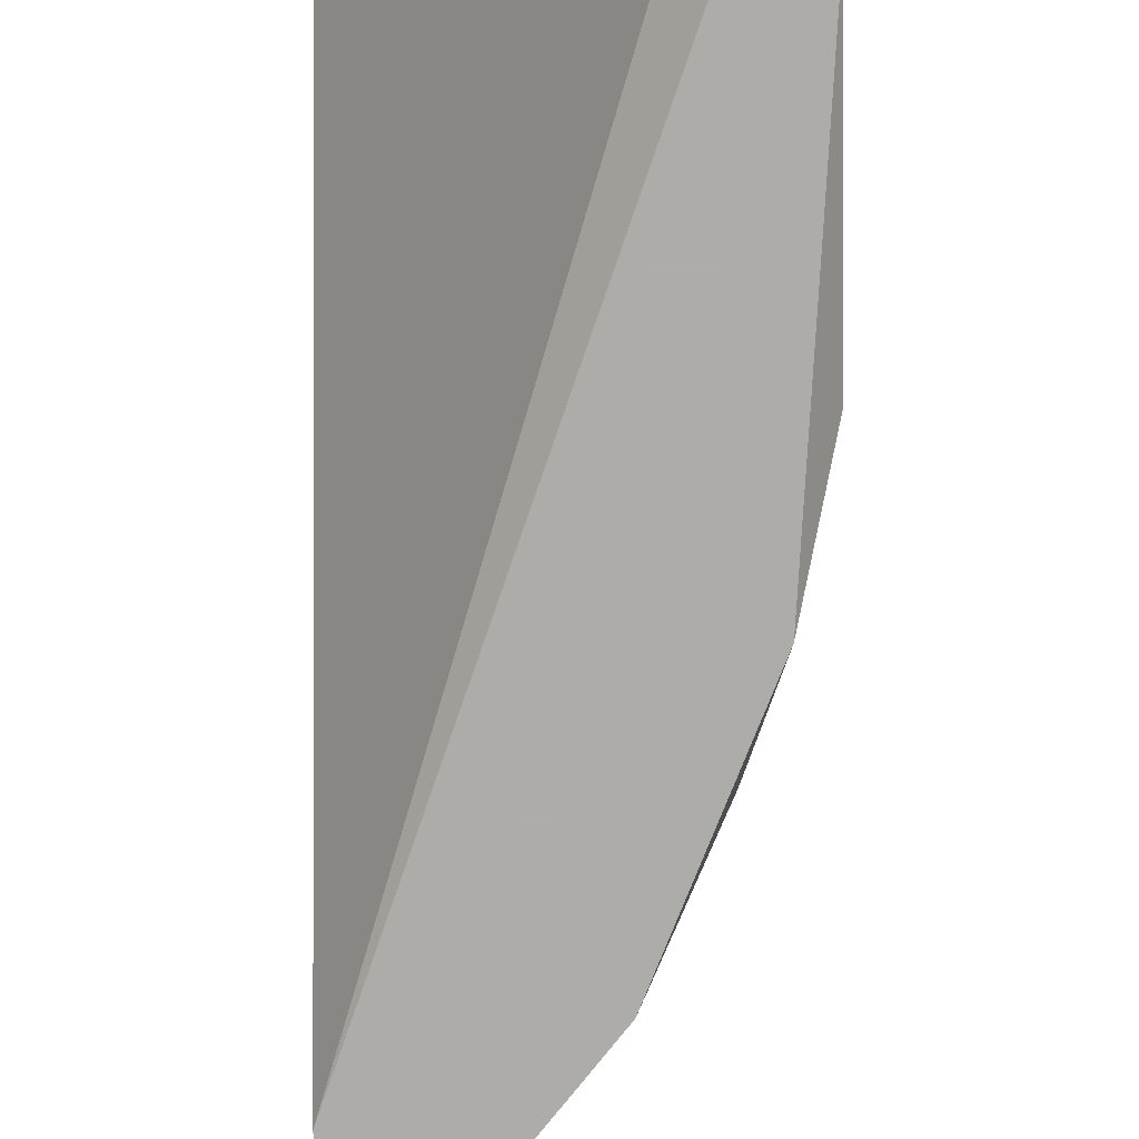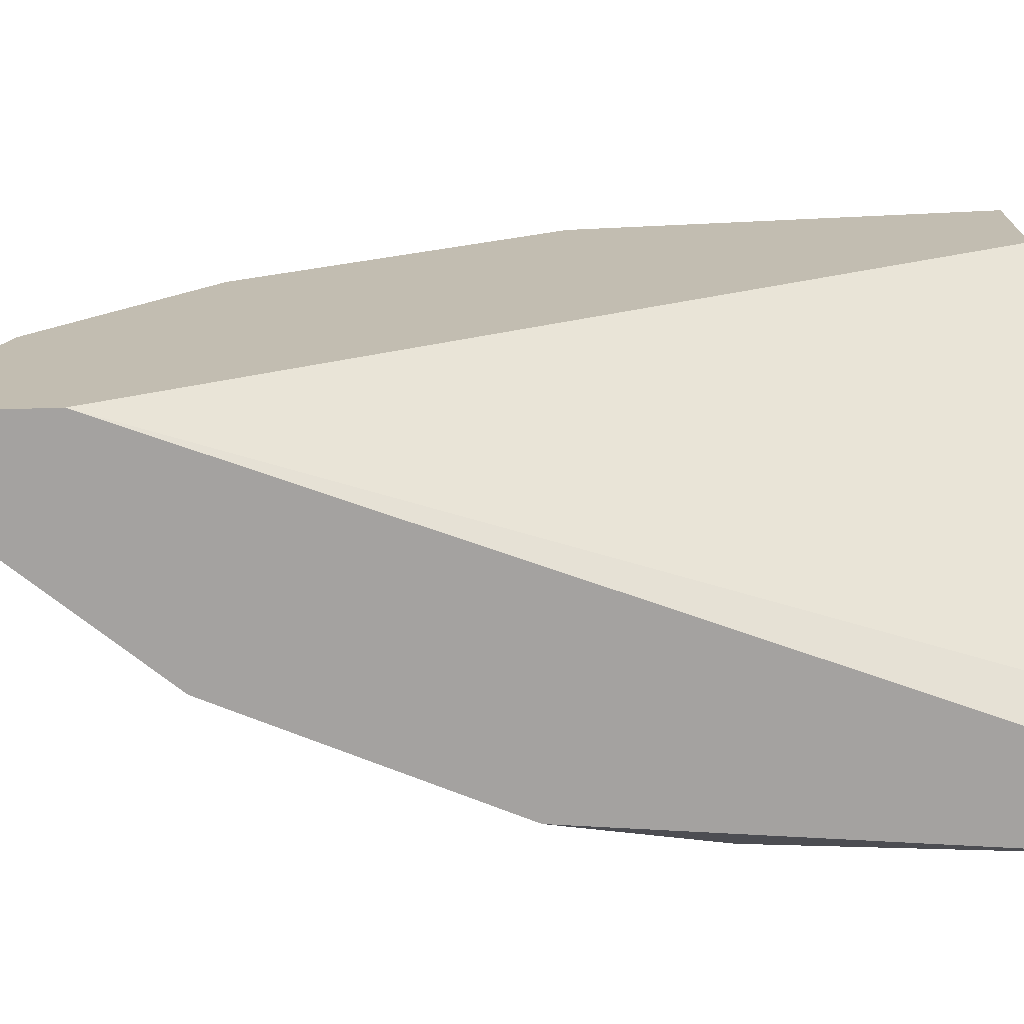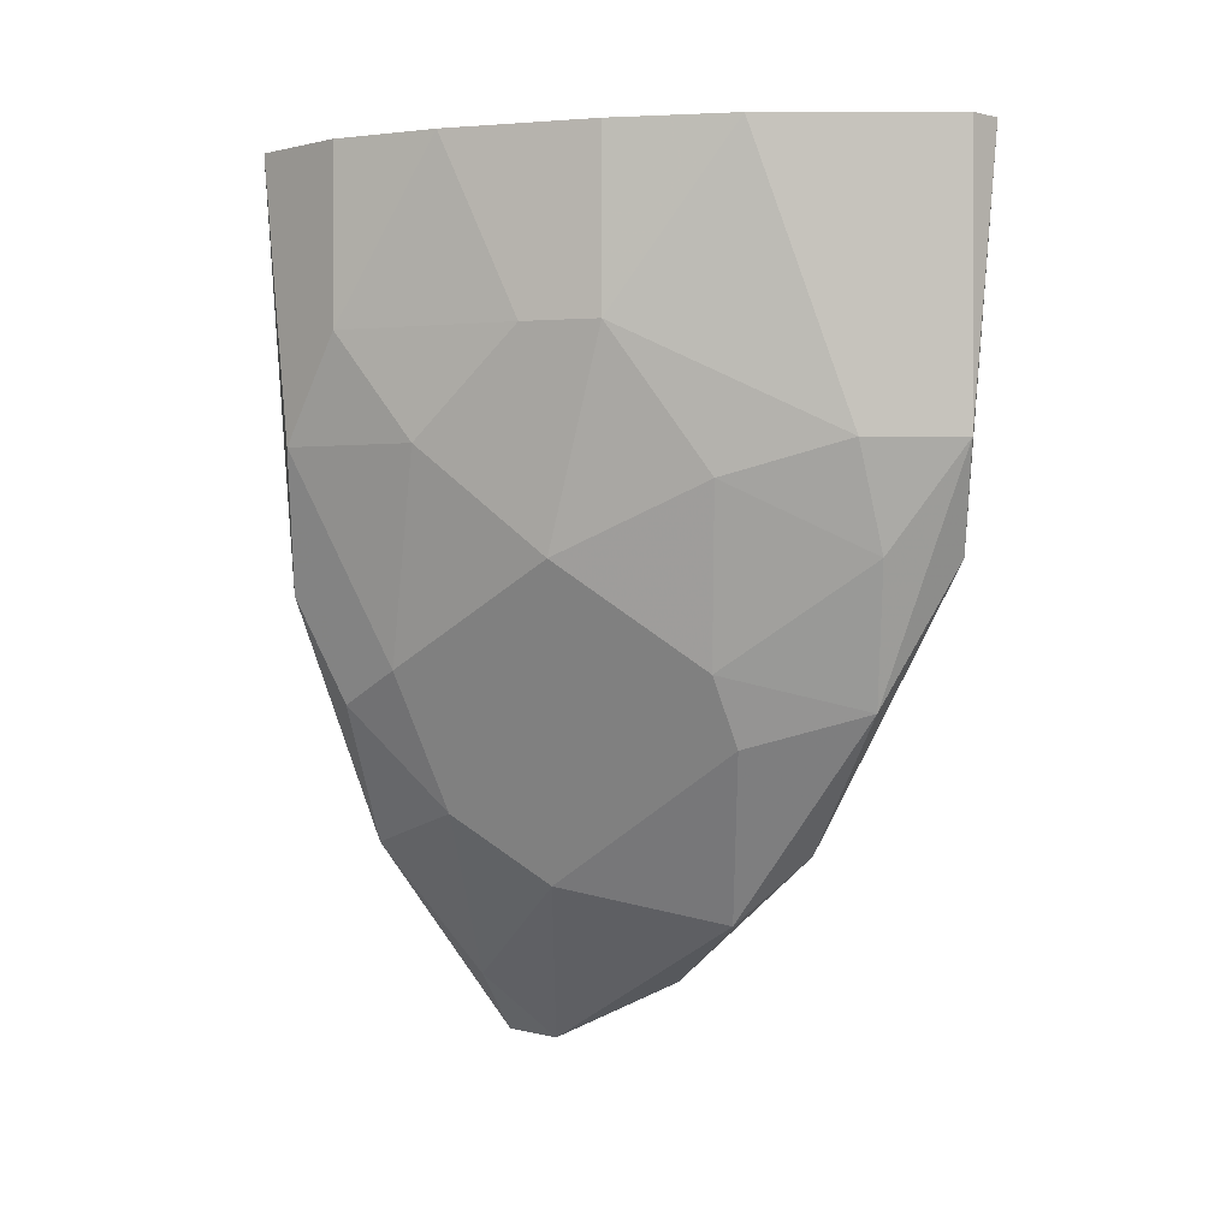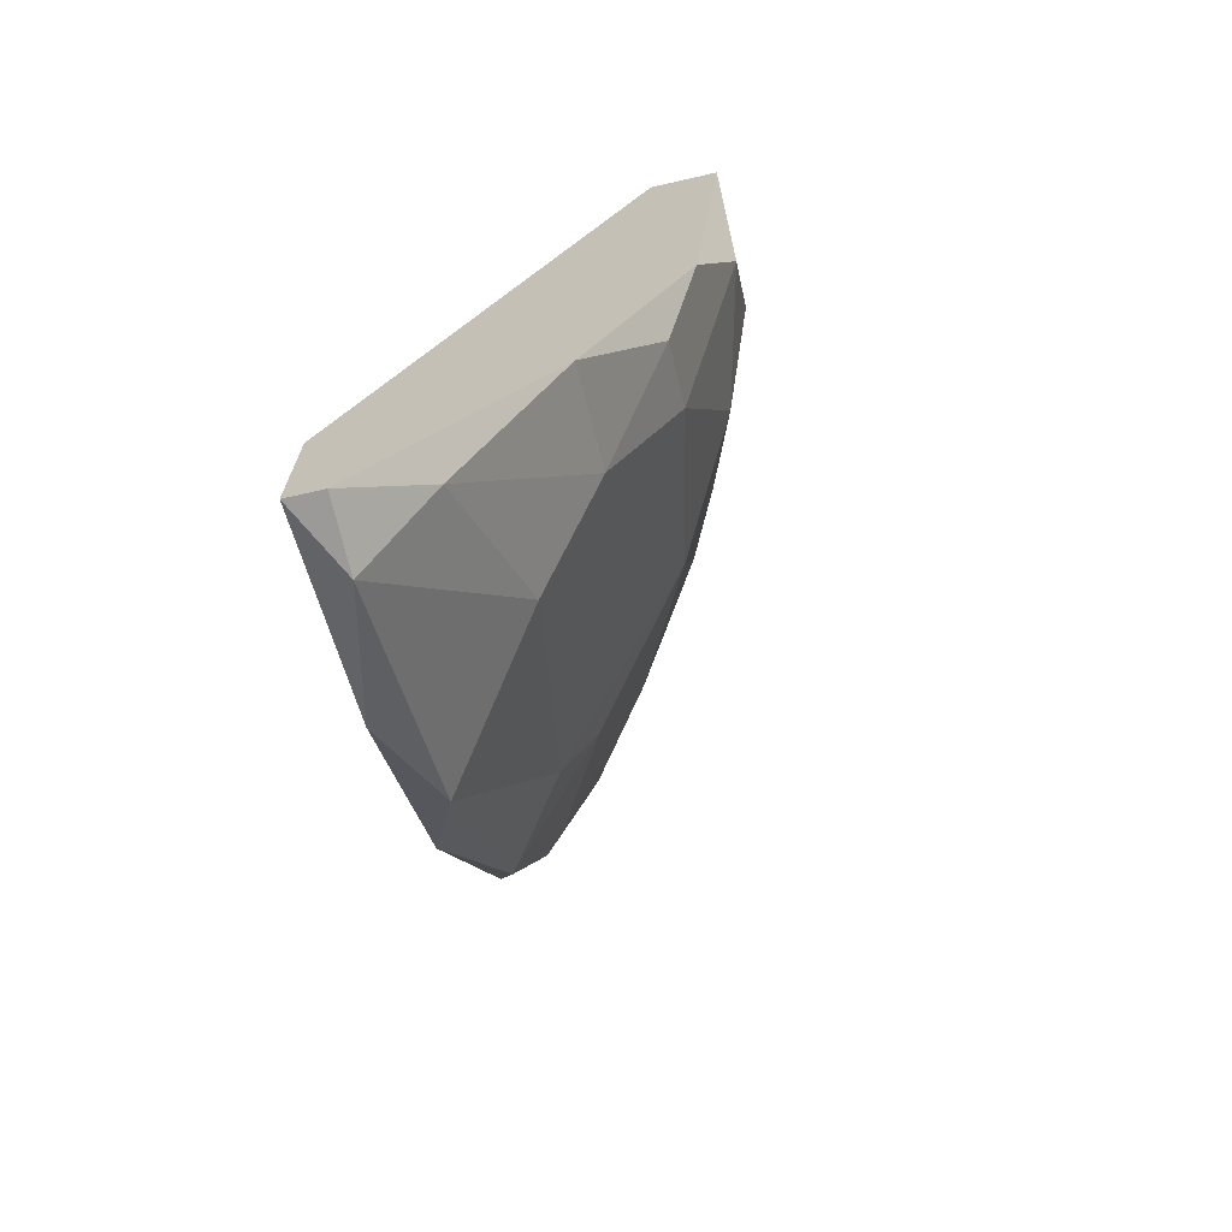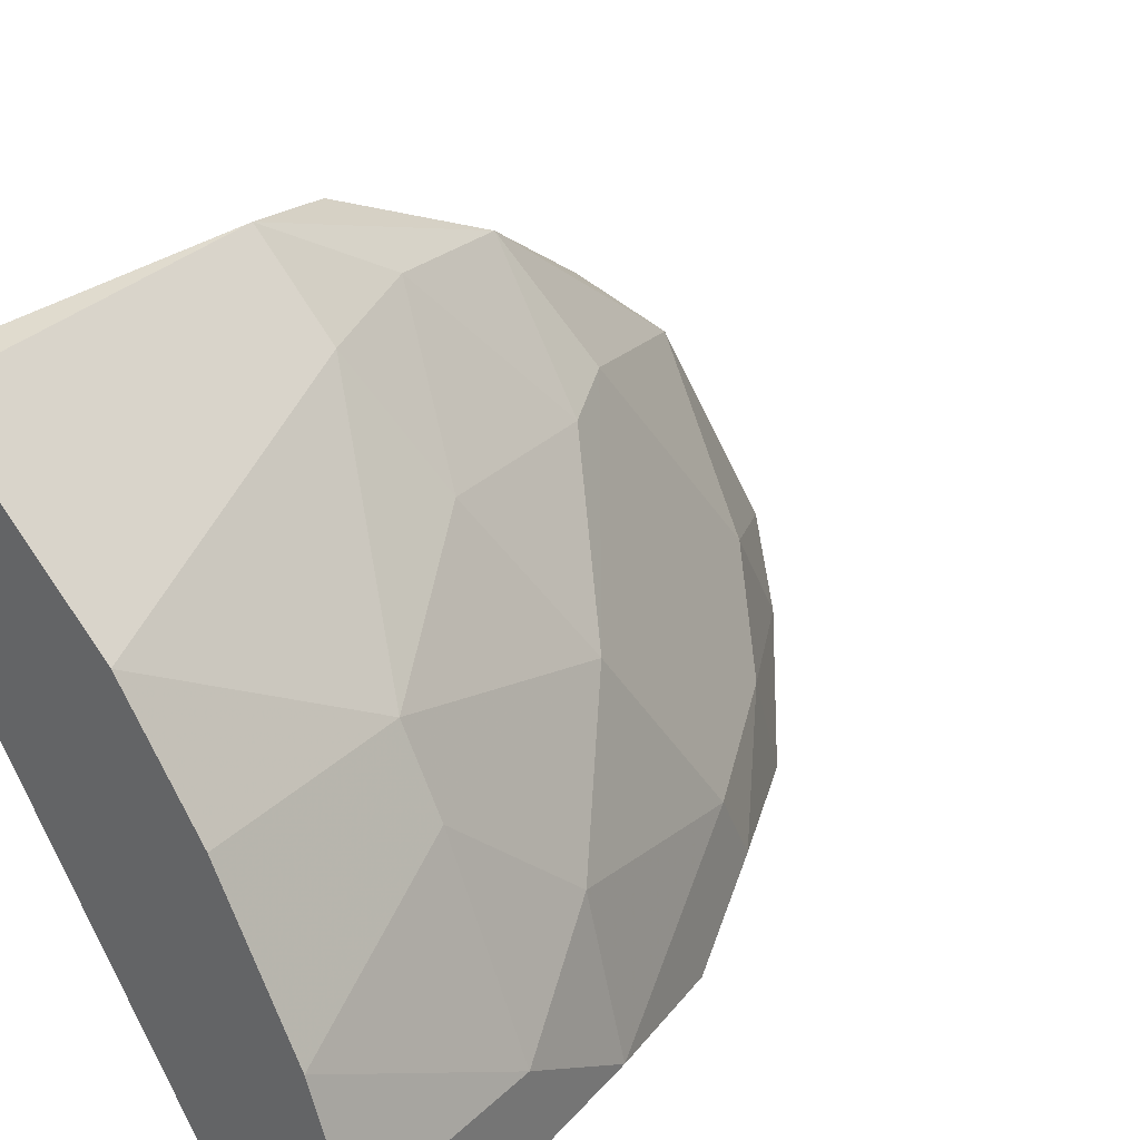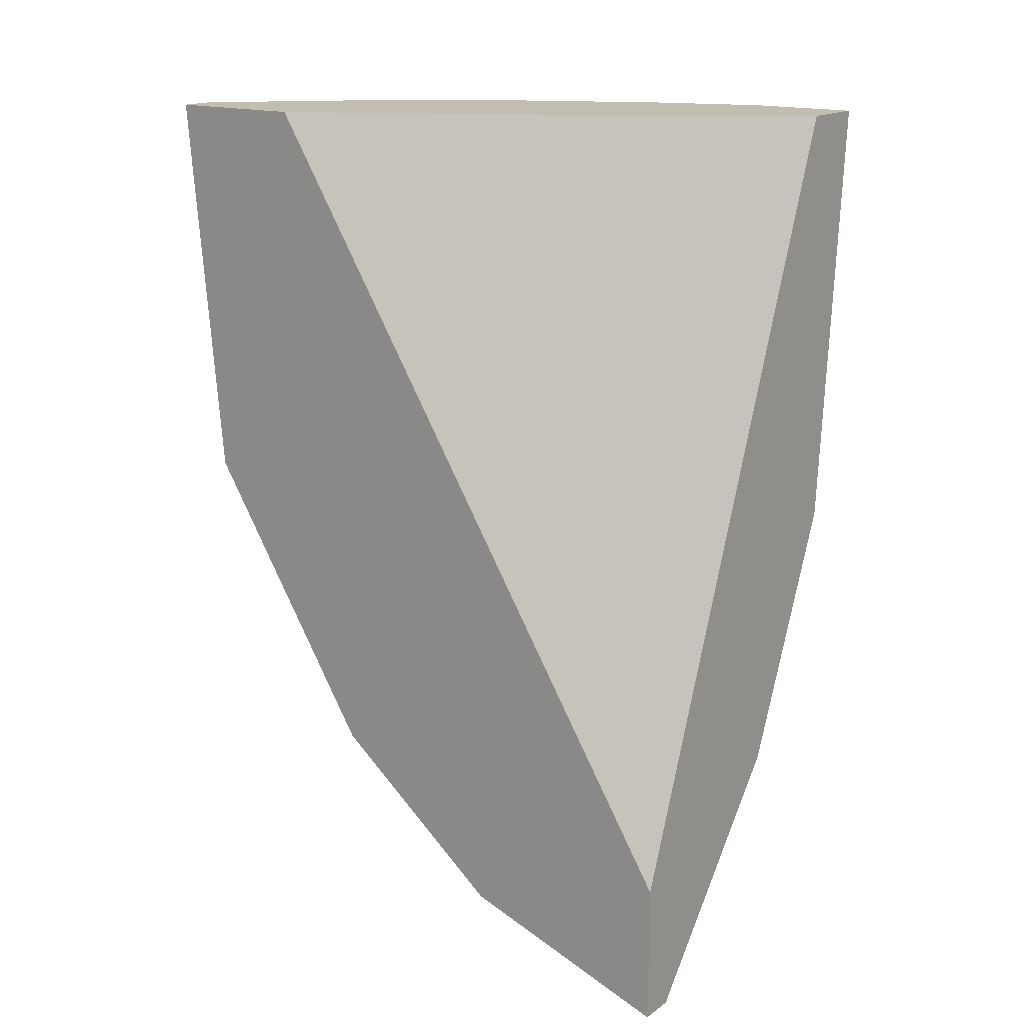
<metadata>
{"format":"obj","ext":"obj","renderer":"f3d","projection":"perspective","resolution":1024,"background":"white","views":[{"elev":-77.0,"azim":-178.2,"up":"+Z"},{"elev":-72.7,"azim":91.6,"up":"+Z"},{"elev":0.9,"azim":-44.9,"up":"+Y"},{"elev":-69.5,"azim":-167.2,"up":"+Y"},{"elev":33.7,"azim":-141.4,"up":"+Z"},{"elev":16.8,"azim":126.2,"up":"+Y"}]}
</metadata>
<code>
v -0.05314 -0.04278 0.0228
v -0.07555 -0.02596 -0.01081
v -0.07555 -0.01195 -0.01081
v -0.07555 -0.01195 -0.01921
v -0.07555 -0.03436 -0.01641
v -0.04754 -0.04278 0.02561
v -0.04754 -0.08198 -0.01921
v -0.04754 -0.01195 0.02841
v -0.04754 -0.01195 0.0172
v -0.04754 -0.07077 -0.01921
v -0.04754 -0.07637 -0.002404
v -0.04754 -0.06517 0.0116
v -0.06434 -0.06237 -0.01081
v -0.06434 -0.06517 -0.01921
v -0.05595 -0.03436 0.0228
v -0.05595 -0.07637 -0.01641
v -0.05595 -0.05677 0.0116
v -0.06994 -0.05396 -0.01641
v -0.06994 -0.02596 0.003199
v -0.06994 -0.01195 -0.01921
v -0.06994 -0.05115 -0.01081
v -0.06155 -0.01195 0.0172
v -0.06155 -0.03716 0.0144
v -0.05034 -0.05396 0.02
v -0.05034 -0.08198 -0.01921
v -0.05034 -0.08198 -0.01361
v -0.05034 -0.01195 0.02841
v -0.05034 -0.07077 0.005996
v -0.05034 -0.03436 0.02841
v -0.06714 -0.04278 0.003199
v -0.06714 -0.02596 0.008797
v -0.06714 -0.01195 0.008797
v -0.06714 -0.01195 -0.01641
v -0.05875 -0.06796 -0.005205
v -0.05875 -0.05115 0.0116
v -0.07275 -0.01195 -0.002404
v -0.07275 -0.04557 -0.01921
v -0.07275 -0.03436 -0.005205
f 21 5 18
f 8 9 4
f 9 8 7
f 4 9 33
f 7 8 12
f 4 7 37
f 7 4 10
f 9 7 10
f 33 9 10
f 8 4 22
f 22 4 36
f 2 19 36
f 1 29 15
f 12 8 6
f 8 29 6
f 13 30 21
f 37 7 14
f 16 13 14
f 28 12 24
f 29 1 24
f 17 28 24
f 12 6 24
f 6 29 24
f 4 33 20
f 10 4 20
f 33 10 20
f 19 30 31
f 36 19 31
f 15 22 31
f 30 13 34
f 13 16 34
f 17 30 34
f 28 17 34
f 26 28 34
f 16 26 34
f 8 22 27
f 29 8 27
f 22 15 27
f 15 29 27
f 4 37 5
f 2 4 5
f 5 21 38
f 30 19 38
f 19 2 38
f 21 30 38
f 2 5 38
f 7 12 11
f 12 28 11
f 26 7 11
f 28 26 11
f 1 15 23
f 31 30 23
f 15 31 23
f 4 2 3
f 36 4 3
f 2 36 3
f 30 17 35
f 24 1 35
f 17 24 35
f 1 23 35
f 23 30 35
f 14 7 25
f 16 14 25
f 7 26 25
f 26 16 25
f 22 36 32
f 31 22 32
f 36 31 32
f 13 21 18
f 37 14 18
f 14 13 18
f 5 37 18

</code>
